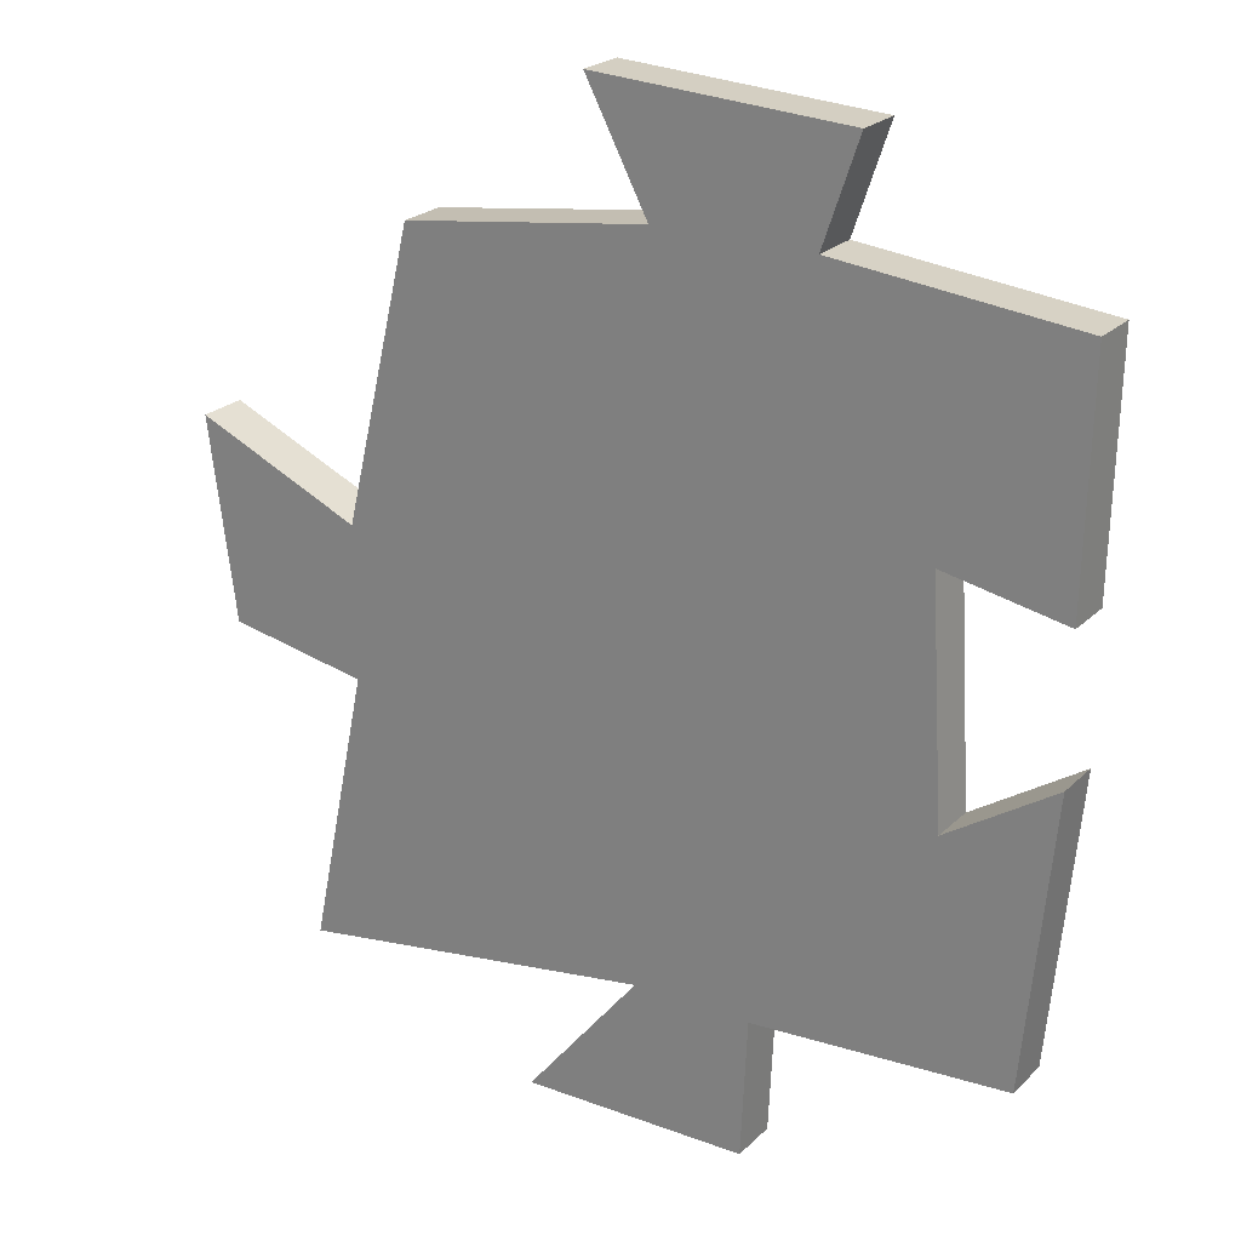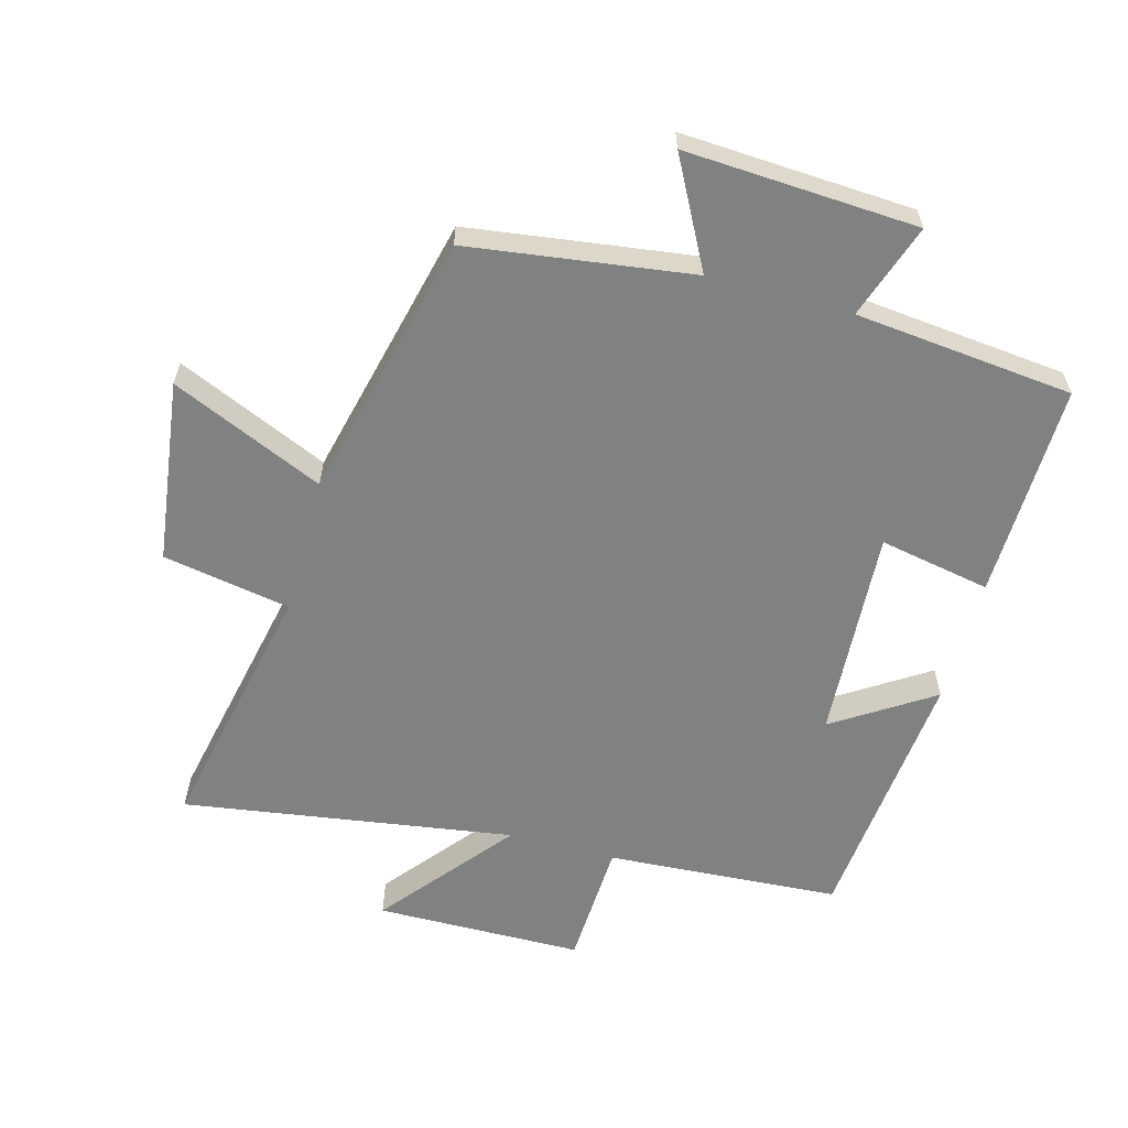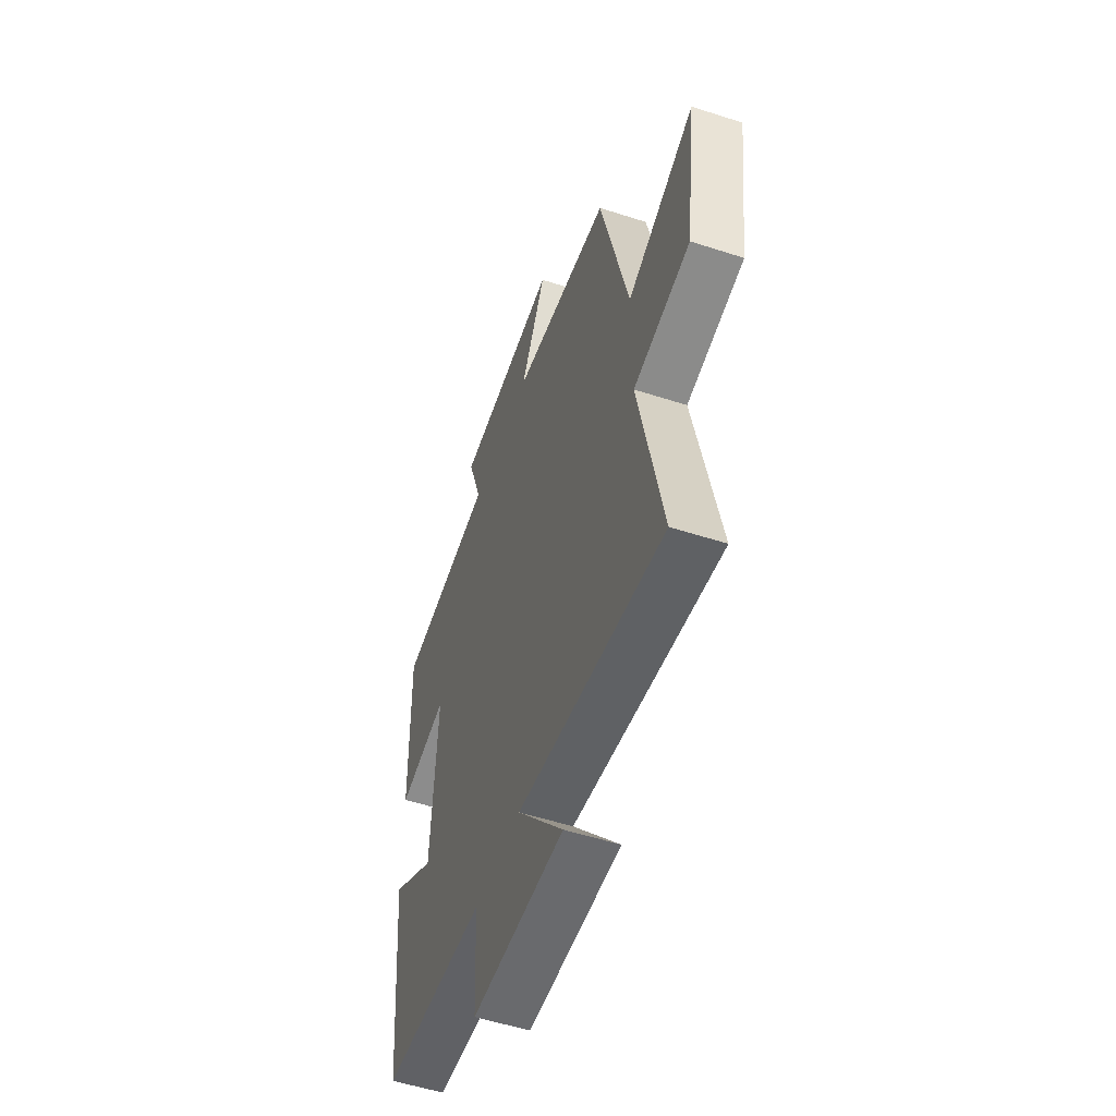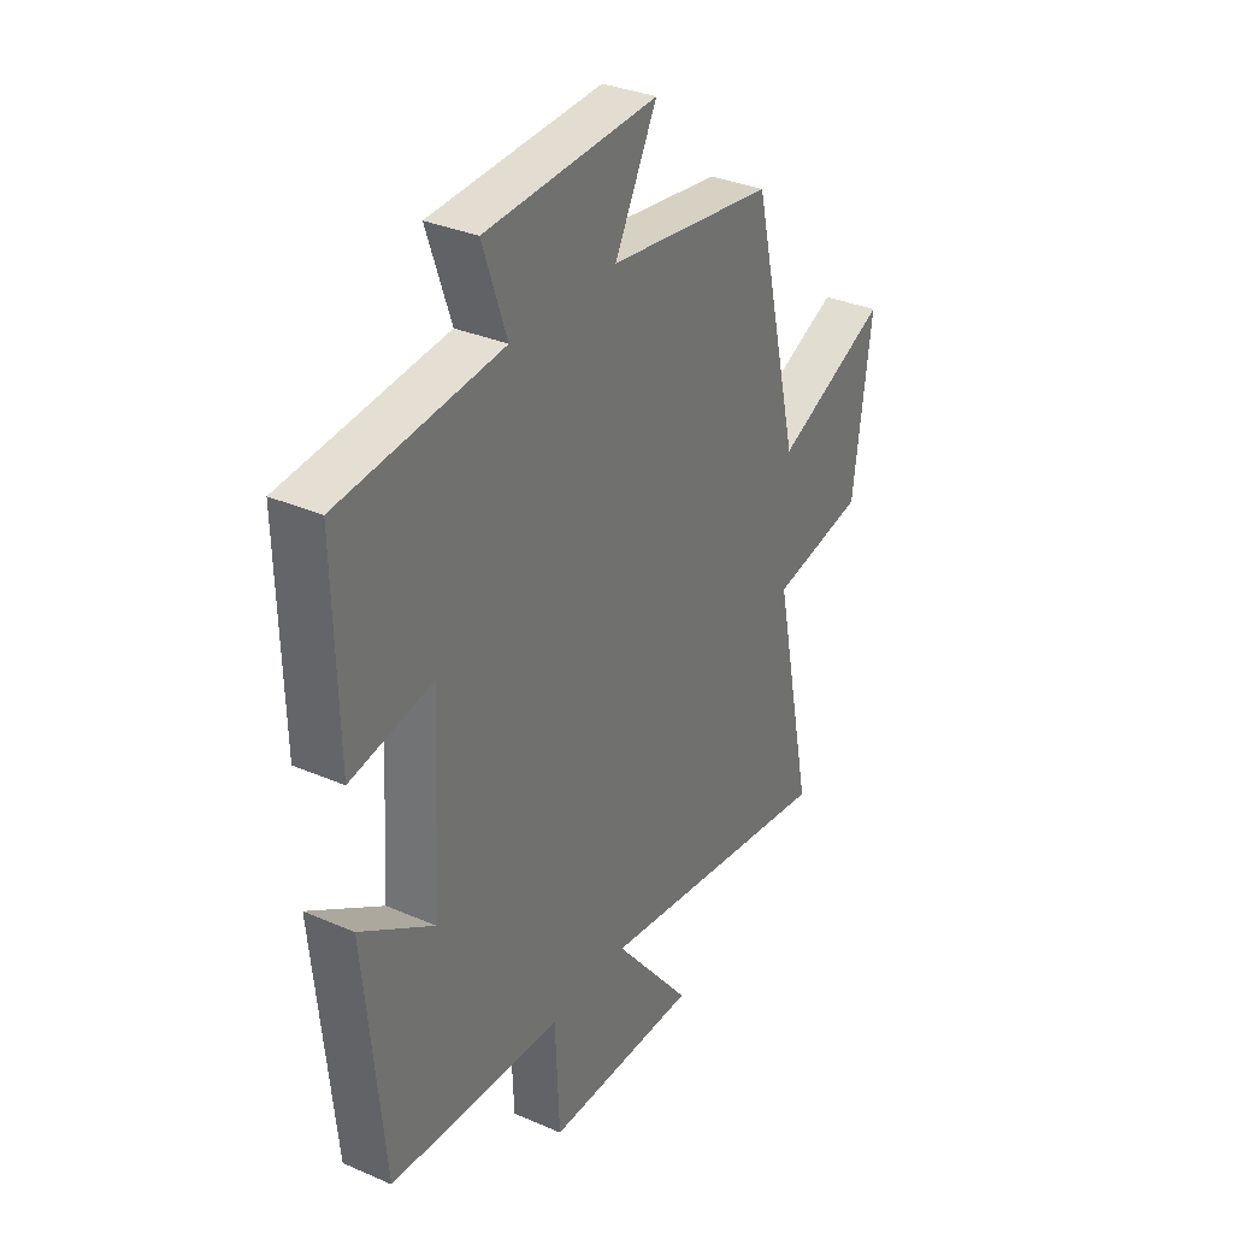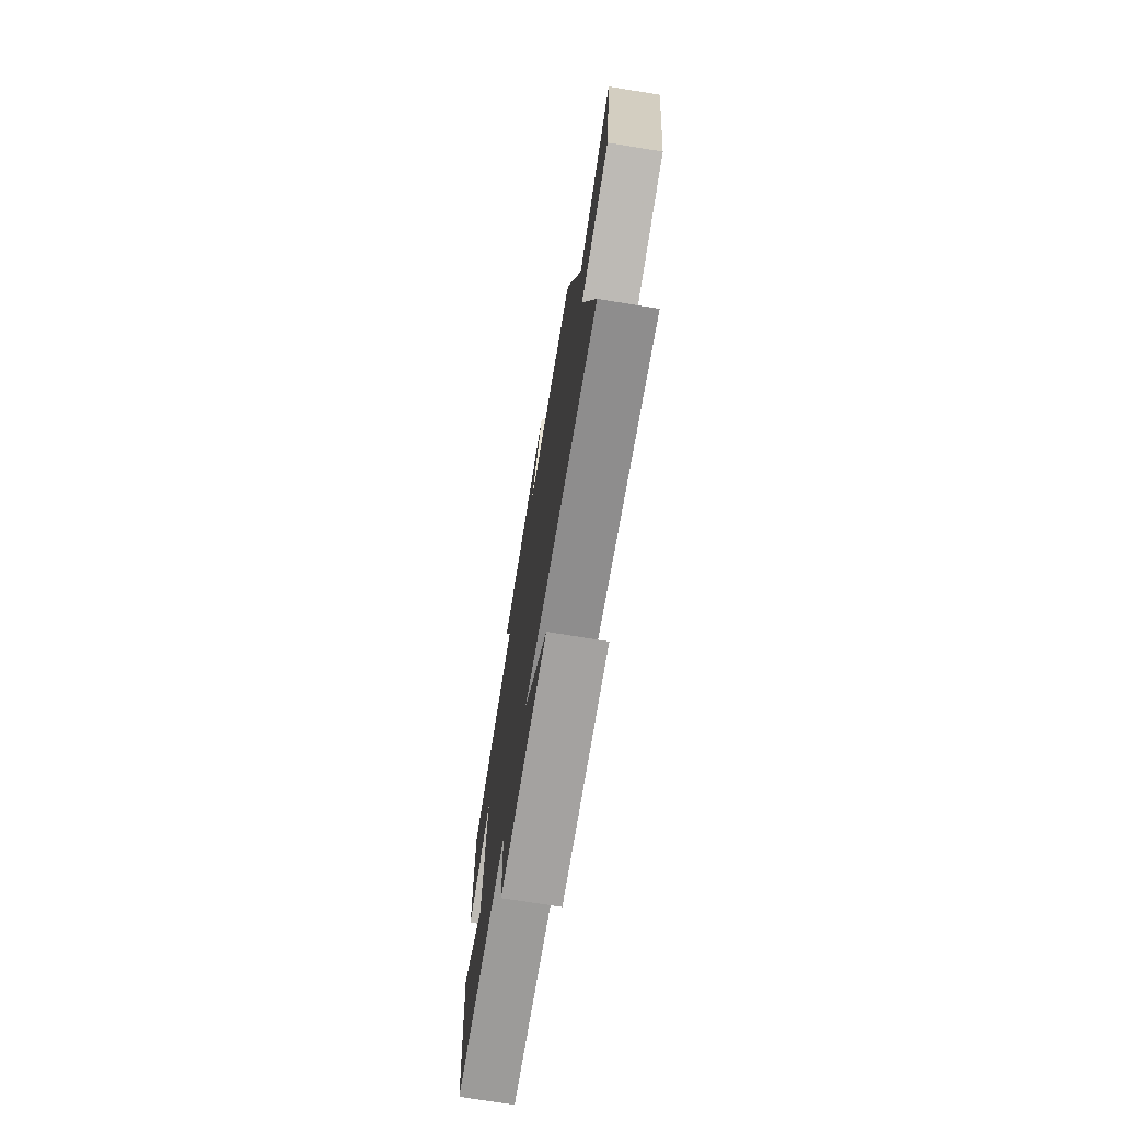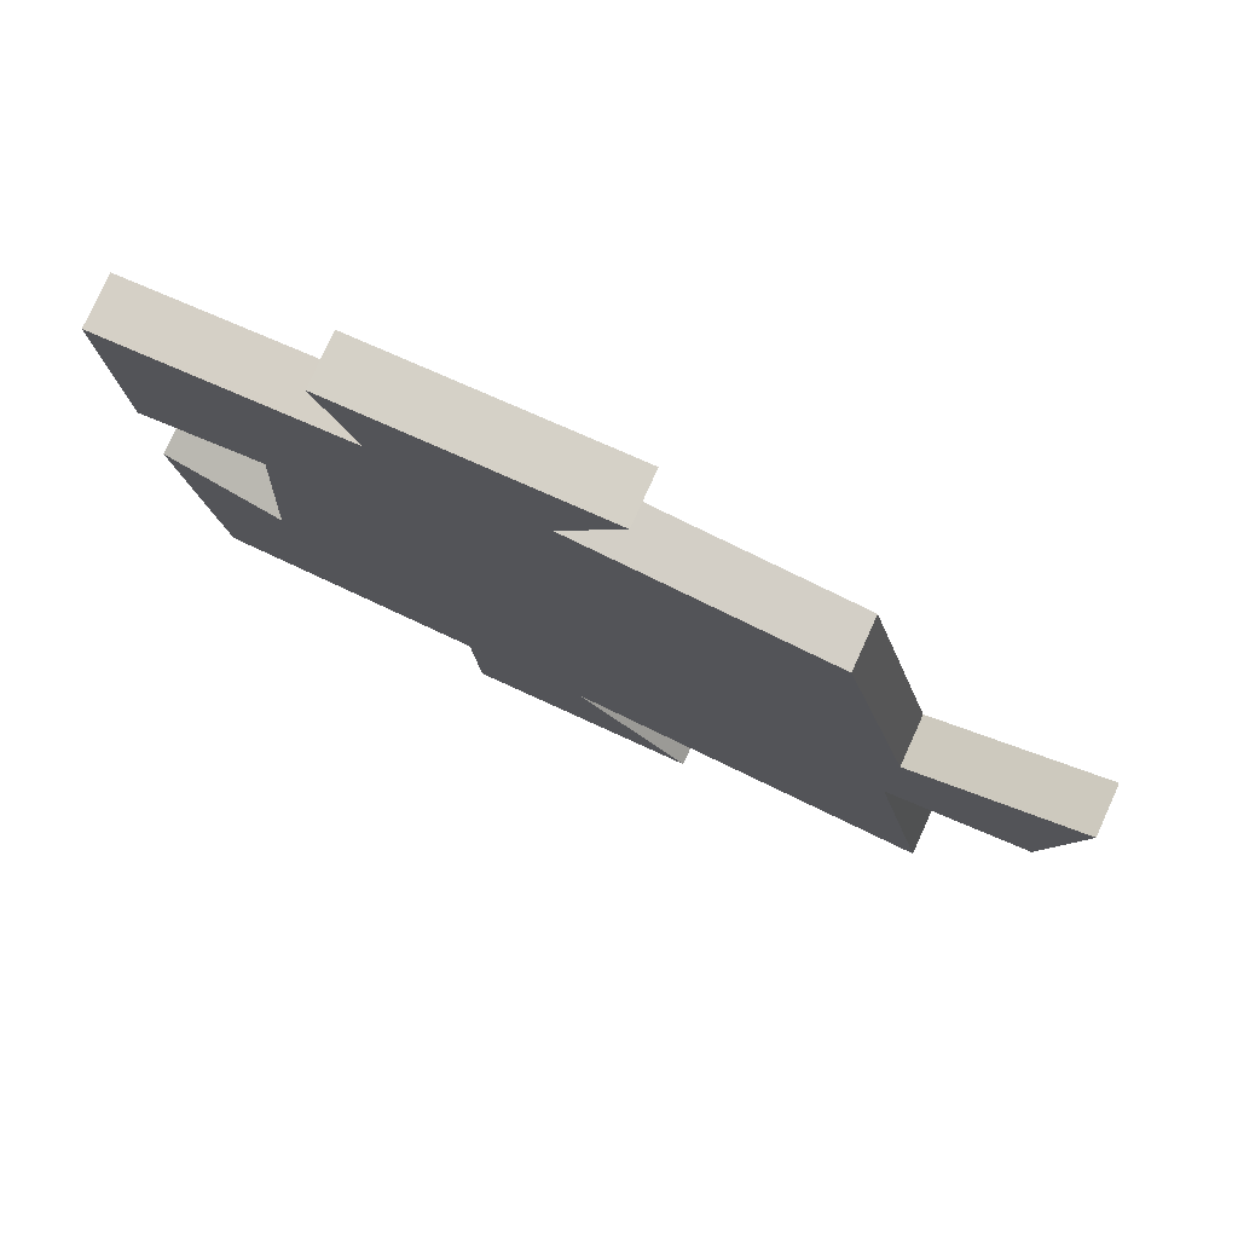
<metadata>
{"format":"obj","ext":"obj","renderer":"f3d","projection":"perspective","resolution":1024,"background":"white","views":[{"elev":23.4,"azim":33.0,"up":"+Z"},{"elev":-60.3,"azim":-15.3,"up":"+Y"},{"elev":-53.7,"azim":-109.1,"up":"+Z"},{"elev":33.3,"azim":120.7,"up":"+Z"},{"elev":-73.4,"azim":-99.2,"up":"+Z"},{"elev":78.9,"azim":-155.6,"up":"+Z"}]}
</metadata>
<code>
v 0.461 0.07 -0.477
v 0.098 0.07 -0.5
v 0.089 0.07 -0.697
v -0.233 0.07 -0.701
v -0.07 0.07 -0.5
v -0.583 0.07 -0.578
v -0.5 0.07 -0.179
v -0.698 0.07 -0.143
v -0.736 0.07 0.141
v -0.5 0.07 0.037
v -0.401 0.07 0.452
v -0.054 0.07 0.5
v -0.142 0.07 0.667
v 0.218 0.07 0.647
v 0.168 0.07 0.5
v 0.507 0.07 0.465
v 0.5 0.07 0.13
v 0.327 0.07 0.163
v 0.347 0.07 -0.167
v 0.5 0.07 -0.068
v 0.461 0 -0.477
v 0.098 0 -0.5
v 0.089 0 -0.697
v -0.233 0 -0.701
v -0.07 0 -0.5
v -0.583 0 -0.578
v -0.5 0 -0.179
v -0.698 0 -0.143
v -0.736 0 0.141
v -0.5 0 0.037
v -0.401 0 0.452
v -0.054 0 0.5
v -0.142 0 0.667
v 0.218 0 0.647
v 0.168 0 0.5
v 0.507 0 0.465
v 0.5 0 0.13
v 0.327 0 0.163
v 0.347 0 -0.167
v 0.5 0 -0.068
f 19 20 1 2
f 18 19 2
f 15 16 17 18
f 15 18 2
f 12 13 14 15
f 12 15 2
f 11 12 2
f 10 11 2
f 7 8 9 10
f 7 10 2
f 5 6 7
f 5 7 2
f 2 3 4 5
f 22 21 40 39
f 22 39 38
f 38 37 36 35
f 22 38 35
f 35 34 33 32
f 22 35 32
f 22 32 31
f 22 31 30
f 30 29 28 27
f 22 30 27
f 27 26 25
f 22 27 25
f 25 24 23 22
f 1 21 22 2
f 2 22 23 3
f 3 23 24 4
f 4 24 25 5
f 5 25 26 6
f 6 26 27 7
f 7 27 28 8
f 8 28 29 9
f 9 29 30 10
f 10 30 31 11
f 11 31 32 12
f 12 32 33 13
f 13 33 34 14
f 14 34 35 15
f 15 35 36 16
f 16 36 37 17
f 17 37 38 18
f 18 38 39 19
f 19 39 40 20
f 20 40 21 1

</code>
